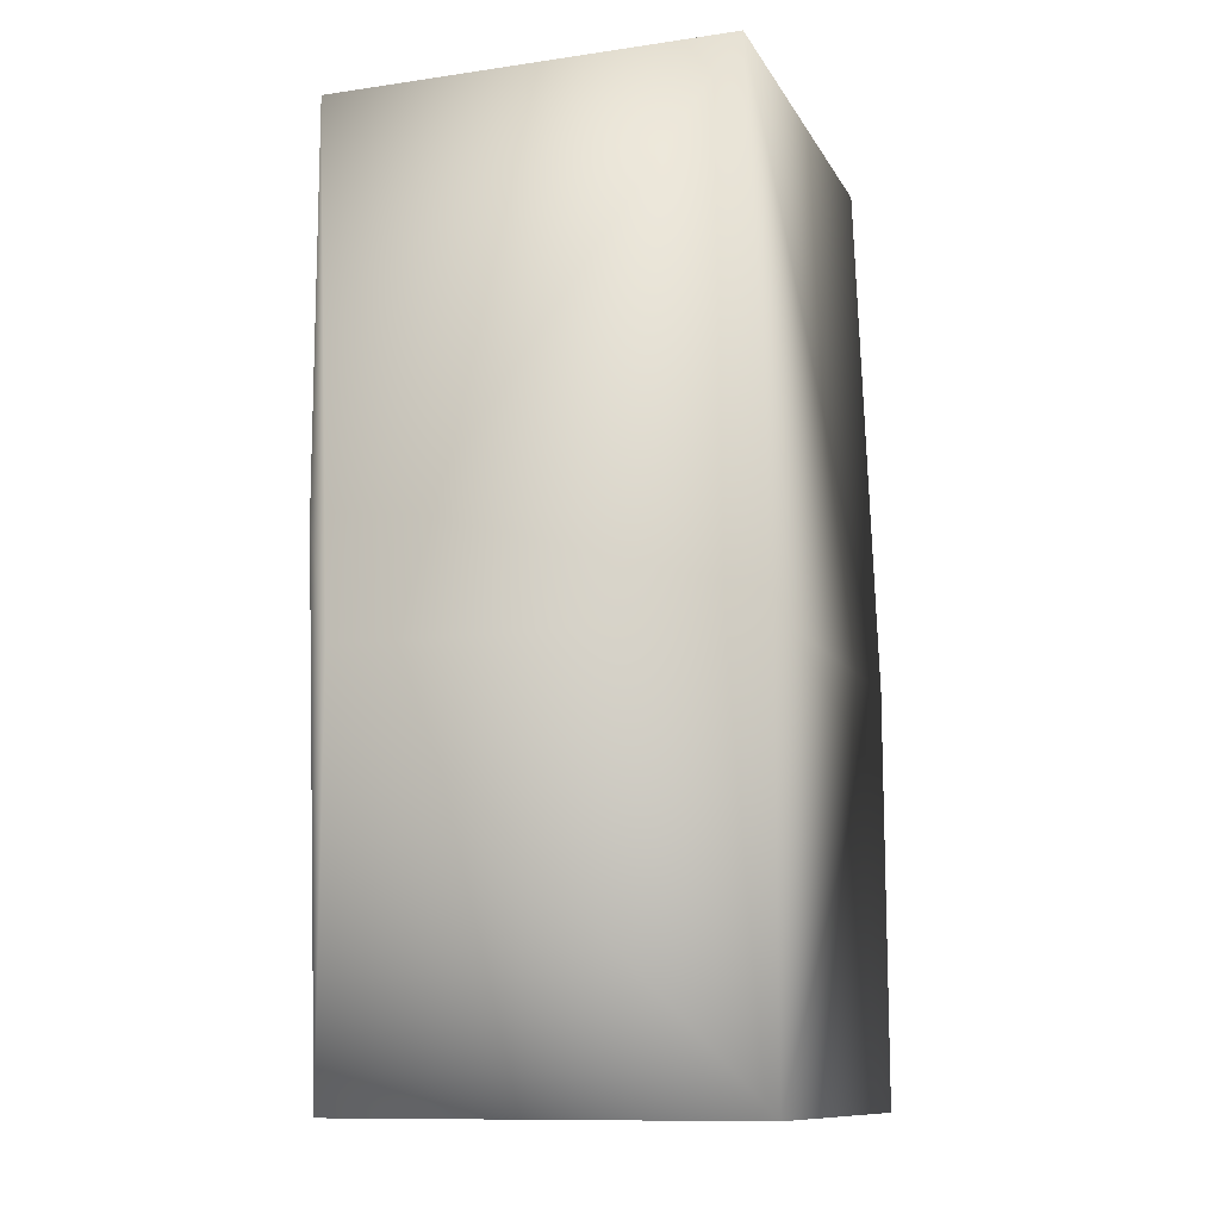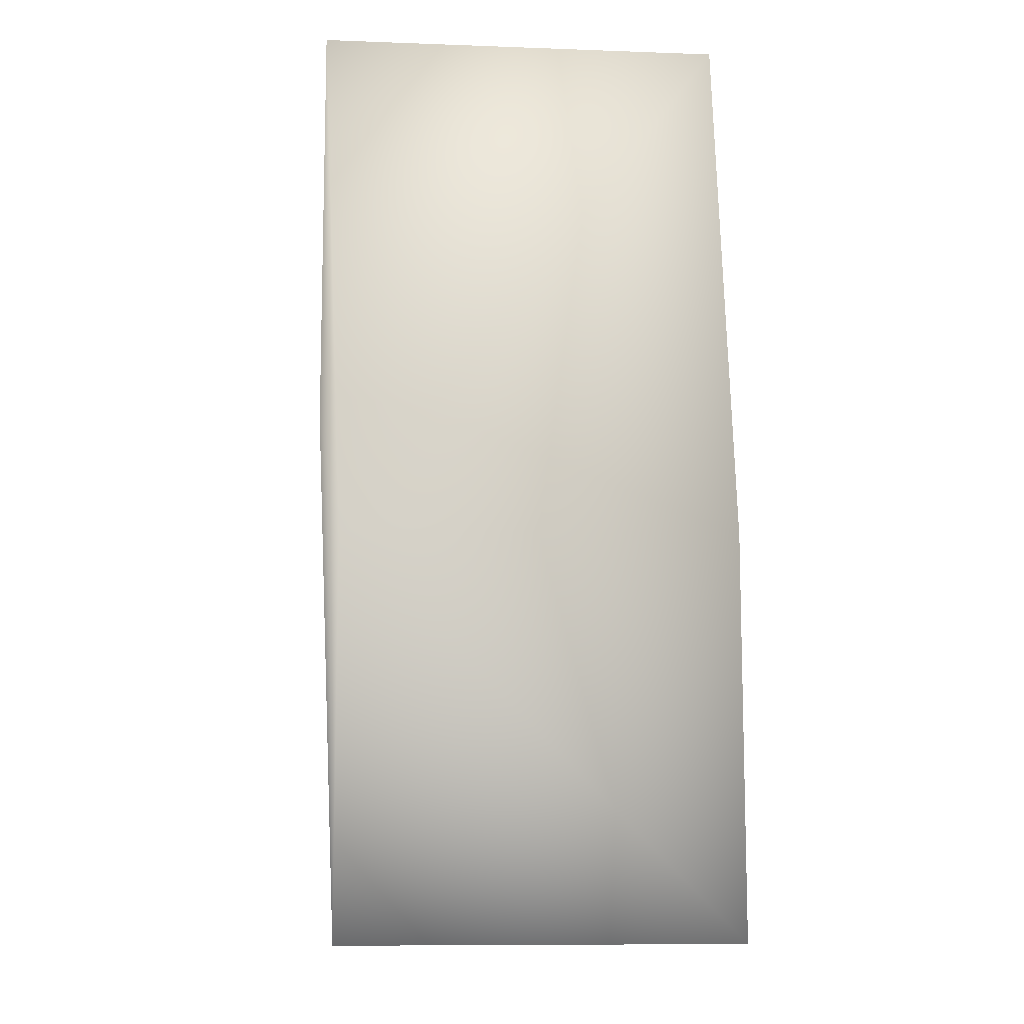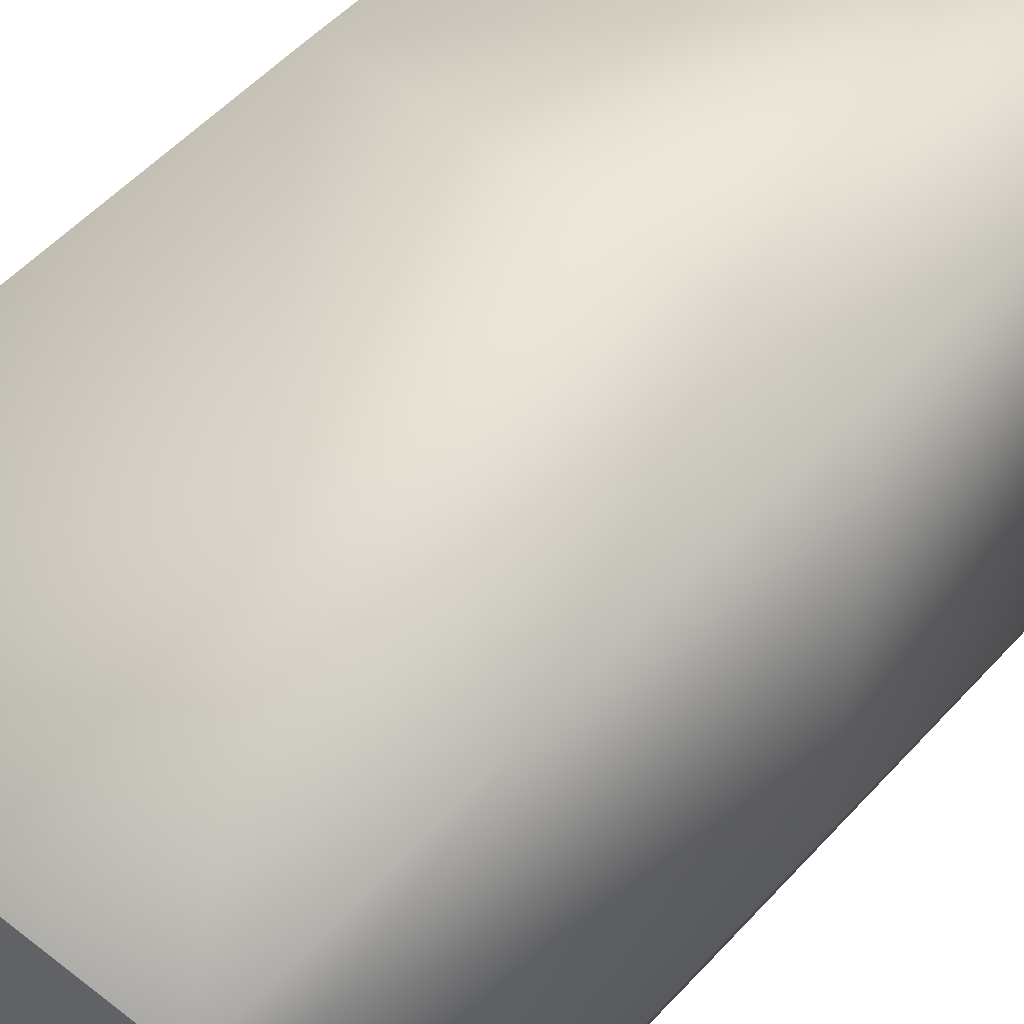
<metadata>
{"format":"obj","ext":"obj","renderer":"f3d","projection":"perspective","resolution":1024,"background":"white","views":[{"elev":-11.5,"azim":109.2,"up":"+Z"},{"elev":-10.1,"azim":84.8,"up":"+Z"},{"elev":50.8,"azim":40.6,"up":"+Y"}]}
</metadata>
<code>
v 0.05 0.05 0.2064
v 0.05 0.05 0.1064
v -0.05 0.05 0.2064
v 0.05 -0.05 0.2064
v 0.04884 0.04494 0.3348
v 0.05 -0.05 0.1064
v -0.05 0.05 0.1064
v 0.04884 -0.05526 0.3348
v 0.04884 -0.05526 0.2348
v -0.05 -0.05 0.1064
v -0.05182 0.04494 0.2348
v -0.05182 0.04494 0.3348
v -0.05182 -0.05526 0.2348
v 0.04851 0.04484 0.3348
v 0.04851 0.04484 0.3348
v 0.04884 0.04494 0.3348
v 0.04851 0.04484 0.3348
v 0.04851 -0.05516 0.3348
v 0.04851 -0.05516 0.3348
v -0.0515 0.04484 0.3348
v 0.04851 0.04484 0.3348
v 0.04877 0.04492 0.3348
v 0.04879 0.04493 0.3348
v 0.0488 0.04493 0.3348
v 0.04881 0.04493 0.3348
v 0.04881 0.04493 0.3348
v 0.04882 0.04494 0.3348
v 0.04883 0.04494 0.3348
v 0.04884 0.04494 0.3348
v 0.04851 0.04484 0.3348
v 0.04851 0.04484 0.3348
v 0.04852 -0.05517 0.3348
v 0.04853 -0.05517 0.3348
v 0.04854 -0.05517 0.3348
v 0.04855 -0.05518 0.3348
v 0.04855 -0.05518 0.3348
v 0.04856 -0.05518 0.3348
v 0.04857 -0.05518 0.3348
v 0.04858 -0.05519 0.3348
v 0.0486 -0.05519 0.3348
v 0.04863 -0.0552 0.3348
v 0.04884 -0.05526 0.3348
v 0.04851 0.04484 0.3348
v 0.04852 0.04484 0.3348
v 0.04855 0.04485 0.3348
v 0.04857 0.04486 0.3348
v 0.0486 0.04486 0.3348
v 0.04861 0.04487 0.3348
v 0.04862 0.04487 0.3348
v 0.04863 0.04487 0.3348
v 0.04865 0.04488 0.3348
v 0.04866 0.04488 0.3348
v 0.04867 0.04489 0.3348
v 0.04868 0.04489 0.3348
v 0.04869 0.04489 0.3348
v 0.04871 0.0449 0.3348
v 0.04871 0.0449 0.3348
v 0.04873 0.04491 0.3348
v 0.04875 0.04491 0.3348
v 0.04877 0.04492 0.3348
v 0.04851 0.04484 0.3348
v 0.04851 0.04484 0.3348
v 0.04884 -0.05526 0.3348
v 0.04852 0.04484 0.3348
v 0.04852 0.04484 0.3348
v 0.04852 0.04484 0.3348
v 0.04854 0.04485 0.3348
v 0.04853 0.04484 0.3348
v 0.04853 0.04484 0.3348
v 0.04853 0.04485 0.3348
v 0.04854 0.04485 0.3348
v 0.04855 0.04485 0.3348
v 0.04856 0.04485 0.3348
v 0.04856 0.04485 0.3348
v 0.04858 0.04486 0.3348
v 0.04858 0.04486 0.3348
v 0.04859 0.04486 0.3348
v 0.04861 0.04487 0.3348
v 0.04864 0.04488 0.3348
v 0.04865 0.04488 0.3348
v 0.0487 0.04489 0.3348
v 0.04872 0.0449 0.3348
v 0.04874 0.04491 0.3348
v 0.04875 0.04491 0.3348
v 0.04876 0.04492 0.3348
v 0.04878 0.04492 0.3348
v 0.04879 0.04492 0.3348
v 0.0488 0.04493 0.3348
v 0.04881 0.04493 0.3348
v 0.04882 0.04494 0.3348
v 0.04883 0.04494 0.3348
v 0.04883 0.04494 0.3348
v 0.04883 0.04494 0.3348
v 0.04883 0.04494 0.3348
v 0.04883 0.04494 0.3348
v 0.04884 0.04494 0.3348
v 0.04884 0.04494 0.3348
v 0.04884 0.04494 0.3348
v 0.04884 0.04494 0.3348
v 0.04851 -0.05516 0.3348
v 0.04851 -0.05516 0.3348
v 0.04851 -0.05516 0.3348
v 0.04851 -0.05516 0.3348
v -0.0515 -0.05516 0.3348
v 0.04851 -0.05516 0.3348
v 0.04851 -0.05516 0.3348
v 0.04851 -0.05516 0.3348
v 0.04852 -0.05517 0.3348
v 0.04852 -0.05517 0.3348
v -0.0515 -0.05516 0.3348
v -0.05151 -0.05517 0.3348
v -0.05151 -0.05517 0.3348
v -0.05153 -0.05517 0.3348
v 0.04852 -0.05517 0.3348
v 0.04853 -0.05517 0.3348
v -0.05155 -0.05518 0.3348
v -0.05156 -0.05518 0.3348
v 0.04853 -0.05517 0.3348
v -0.05156 -0.05518 0.3348
v -0.05158 -0.05519 0.3348
v -0.05159 -0.05519 0.3348
v 0.04854 -0.05517 0.3348
v -0.0516 -0.05519 0.3348
v -0.05161 -0.0552 0.3348
v -0.05162 -0.0552 0.3348
v -0.05163 -0.0552 0.3348
v -0.05164 -0.05521 0.3348
v -0.05166 -0.05521 0.3348
v 0.04856 -0.05518 0.3348
v -0.05167 -0.05521 0.3348
v -0.05167 -0.05522 0.3348
v -0.05169 -0.05522 0.3348
v -0.05171 -0.05523 0.3348
v -0.05172 -0.05523 0.3348
v 0.04858 -0.05518 0.3348
v -0.05172 -0.05523 0.3348
v -0.05173 -0.05523 0.3348
v -0.05174 -0.05524 0.3348
v -0.05176 -0.05524 0.3348
v -0.05178 -0.05525 0.3348
v -0.05178 -0.05525 0.3348
v -0.05179 -0.05525 0.3348
v 0.04859 -0.05519 0.3348
v -0.0518 -0.05525 0.3348
v -0.05181 -0.05525 0.3348
v -0.05181 -0.05525 0.3348
v -0.05182 -0.05526 0.3348
v 0.04861 -0.05519 0.3348
v 0.04861 -0.05519 0.3348
v 0.04862 -0.0552 0.3348
v 0.04864 -0.0552 0.3348
v 0.04865 -0.0552 0.3348
v 0.04865 -0.05521 0.3348
v 0.04866 -0.05521 0.3348
v 0.04867 -0.05521 0.3348
v 0.04869 -0.05522 0.3348
v 0.0487 -0.05522 0.3348
v 0.04871 -0.05522 0.3348
v 0.04868 -0.05521 0.3348
v 0.04871 -0.05522 0.3348
v 0.04872 -0.05523 0.3348
v 0.04873 -0.05523 0.3348
v 0.04874 -0.05523 0.3348
v 0.04875 -0.05523 0.3348
v 0.04875 -0.05523 0.3348
v 0.04876 -0.05524 0.3348
v 0.04877 -0.05524 0.3348
v 0.04877 -0.05524 0.3348
v 0.04879 -0.05524 0.3348
v 0.04883 -0.05526 0.3348
v 0.04878 -0.05524 0.3348
v 0.04879 -0.05525 0.3348
v 0.0488 -0.05525 0.3348
v 0.0488 -0.05525 0.3348
v 0.04882 -0.05525 0.3348
v 0.04881 -0.05525 0.3348
v 0.04881 -0.05525 0.3348
v 0.04881 -0.05525 0.3348
v 0.04882 -0.05525 0.3348
v 0.04883 -0.05525 0.3348
v 0.04883 -0.05525 0.3348
v 0.04883 -0.05526 0.3348
v 0.04883 -0.05526 0.3348
v 0.04883 -0.05526 0.3348
v 0.04884 -0.05526 0.3348
v 0.04884 -0.05526 0.3348
v 0.04884 -0.05526 0.3348
v 0.04884 -0.05526 0.3348
v -0.0515 0.04484 0.3348
v -0.0515 0.04484 0.3348
v -0.0515 -0.05516 0.3348
v -0.05182 0.04494 0.3348
v -0.05182 0.04494 0.3348
v -0.0515 0.04484 0.3348
v -0.0515 0.04484 0.3348
v -0.0515 0.04484 0.3348
v -0.05154 -0.05518 0.3348
v -0.05151 -0.05517 0.3348
v -0.05151 -0.05517 0.3348
v -0.05152 -0.05517 0.3348
v -0.05152 -0.05517 0.3348
v -0.05153 -0.05517 0.3348
v -0.05153 -0.05518 0.3348
v -0.0515 0.04484 0.3348
v -0.0515 0.04484 0.3348
v -0.0515 0.04484 0.3348
v -0.05151 0.04484 0.3348
v -0.05151 0.04484 0.3348
v -0.05153 0.04485 0.3348
v -0.05153 0.04485 0.3348
v -0.05156 0.04486 0.3348
v -0.05159 0.04487 0.3348
v -0.05169 0.0449 0.3348
v -0.05172 0.04491 0.3348
v -0.05173 0.04491 0.3348
v -0.05176 0.04492 0.3348
v -0.05178 0.04493 0.3348
v -0.05179 0.04493 0.3348
v -0.05182 0.04494 0.3348
v -0.05155 -0.05518 0.3348
v -0.0515 0.04484 0.3348
v -0.05157 -0.05519 0.3348
v -0.05151 0.04484 0.3348
v -0.05158 -0.05519 0.3348
v -0.05162 -0.0552 0.3348
v -0.05165 -0.05521 0.3348
v -0.05151 0.04484 0.3348
v -0.05152 0.04484 0.3348
v -0.05152 0.04485 0.3348
v -0.05168 -0.05522 0.3348
v -0.0517 -0.05522 0.3348
v -0.05175 -0.05524 0.3348
v -0.05174 -0.05523 0.3348
v -0.05153 0.04485 0.3348
v -0.05179 -0.05525 0.3348
v -0.05176 -0.05524 0.3348
v -0.05177 -0.05524 0.3348
v -0.05182 -0.05526 0.3348
v -0.0518 -0.05525 0.3348
v -0.0518 -0.05525 0.3348
v -0.05181 -0.05525 0.3348
v -0.05181 -0.05526 0.3348
v -0.05182 -0.05526 0.3348
v -0.05154 0.04485 0.3348
v -0.05155 0.04485 0.3348
v -0.05155 0.04485 0.3348
v -0.05182 -0.05526 0.3348
v -0.05156 0.04486 0.3348
v -0.05157 0.04486 0.3348
v -0.05158 0.04486 0.3348
v -0.05158 0.04486 0.3348
v -0.0516 0.04487 0.3348
v -0.05161 0.04487 0.3348
v -0.05162 0.04488 0.3348
v -0.05165 0.04488 0.3348
v -0.05162 0.04487 0.3348
v -0.05163 0.04488 0.3348
v -0.05164 0.04488 0.3348
v -0.05166 0.04489 0.3348
v -0.05167 0.04489 0.3348
v -0.05167 0.04489 0.3348
v -0.05168 0.04489 0.3348
v -0.0517 0.0449 0.3348
v -0.05171 0.0449 0.3348
v -0.05172 0.04491 0.3348
v -0.05174 0.04491 0.3348
v -0.05174 0.04492 0.3348
v -0.05175 0.04492 0.3348
v -0.05176 0.04492 0.3348
v -0.05177 0.04492 0.3348
v -0.05178 0.04493 0.3348
v -0.05179 0.04493 0.3348
v -0.0518 0.04493 0.3348
v -0.0518 0.04493 0.3348
v -0.05181 0.04494 0.3348
v -0.0518 0.04494 0.3348
v -0.05181 0.04494 0.3348
v -0.05181 0.04494 0.3348
v -0.05181 0.04494 0.3348
v -0.05181 0.04494 0.3348
v -0.05182 0.04494 0.3348
v -0.05182 0.04494 0.3348
v -0.05182 0.04494 0.3348
v -0.05182 0.04494 0.3348
v -0.05182 0.04494 0.3348
v -0.0515 -0.05516 0.3348
v -0.0515 -0.05516 0.3348
v -0.0515 -0.05516 0.3348
v -0.0515 -0.05516 0.3348
v -0.0515 -0.05516 0.3348
v -0.0515 -0.05516 0.3348
v -0.0515 -0.05517 0.3348
v -0.05181 -0.05526 0.3348
v -0.05182 -0.05526 0.3348
v -0.05182 -0.05526 0.3348
v -0.05182 -0.05526 0.3348
v -0.05182 -0.05526 0.3348
v -0.05182 -0.05526 0.3348
f 1 2 3
f 1 4 2
f 1 3 5
f 1 5 4
f 2 4 6
f 2 6 7
f 2 7 3
f 4 5 8
f 4 8 9
f 4 9 6
f 6 10 7
f 6 9 10
f 3 7 11
f 3 12 5
f 3 11 12
f 7 10 11
f 10 9 13
f 10 13 11
f 14 15 16
f 14 17 15
f 14 16 5
f 14 5 12
f 14 18 19
f 14 19 17
f 14 20 18
f 14 12 20
f 15 17 21
f 15 21 22
f 15 22 23
f 15 23 24
f 15 24 25
f 15 25 26
f 15 26 27
f 15 27 28
f 15 28 29
f 15 29 16
f 17 30 21
f 17 31 30
f 17 19 32
f 17 32 33
f 17 33 34
f 17 34 35
f 17 35 36
f 17 36 37
f 17 37 38
f 17 38 39
f 17 39 40
f 17 40 41
f 17 41 42
f 17 42 31
f 21 30 43
f 21 43 44
f 21 44 45
f 21 45 46
f 21 46 47
f 21 47 48
f 21 48 49
f 21 49 50
f 21 50 51
f 21 51 52
f 21 52 53
f 21 53 54
f 21 54 55
f 21 55 56
f 21 56 57
f 21 57 58
f 21 58 59
f 21 59 60
f 21 60 22
f 30 31 61
f 30 61 43
f 31 42 61
f 61 42 43
f 43 62 44
f 43 42 63
f 43 63 62
f 62 64 44
f 62 63 64
f 64 65 44
f 64 63 65
f 65 63 44
f 44 66 67
f 44 67 45
f 44 63 66
f 66 68 69
f 66 69 70
f 66 70 67
f 66 63 68
f 68 63 69
f 69 63 70
f 70 71 67
f 70 63 71
f 71 63 67
f 67 63 45
f 45 72 73
f 45 73 46
f 45 63 72
f 72 63 73
f 73 74 46
f 73 63 74
f 74 63 46
f 46 75 47
f 46 63 75
f 75 76 77
f 75 77 47
f 75 63 76
f 76 63 77
f 77 63 47
f 47 63 48
f 48 78 49
f 48 63 78
f 78 63 49
f 49 63 50
f 50 79 51
f 50 63 79
f 79 63 51
f 51 80 52
f 51 63 80
f 80 63 52
f 52 63 53
f 53 63 54
f 54 63 55
f 55 81 56
f 55 63 81
f 81 63 56
f 56 63 57
f 57 82 58
f 57 63 82
f 82 63 58
f 58 83 59
f 58 63 83
f 83 63 59
f 59 84 85
f 59 85 60
f 59 63 84
f 84 63 85
f 85 63 60
f 60 63 22
f 22 86 23
f 22 63 86
f 86 87 23
f 86 63 87
f 87 63 23
f 23 88 24
f 23 63 88
f 88 63 24
f 24 63 25
f 25 63 26
f 26 89 27
f 26 63 89
f 89 90 27
f 89 63 90
f 90 63 27
f 27 63 28
f 28 91 29
f 28 63 91
f 91 92 93
f 91 93 94
f 91 94 29
f 91 63 92
f 92 63 93
f 93 95 94
f 93 63 95
f 94 95 29
f 95 96 29
f 95 97 96
f 95 63 97
f 96 97 29
f 29 97 16
f 97 98 16
f 97 99 98
f 97 63 99
f 98 99 16
f 16 99 5
f 99 63 8
f 99 8 5
f 18 100 19
f 18 101 100
f 18 102 101
f 18 103 102
f 18 20 104
f 18 104 103
f 19 100 105
f 19 105 101
f 19 101 102
f 19 102 106
f 19 106 107
f 19 107 108
f 19 108 32
f 100 101 105
f 102 103 106
f 106 103 107
f 103 109 107
f 103 104 110
f 103 110 111
f 103 111 112
f 103 112 113
f 103 113 109
f 107 109 108
f 108 109 32
f 109 114 32
f 109 115 114
f 109 113 116
f 109 116 117
f 109 117 115
f 32 114 33
f 114 115 33
f 115 118 33
f 115 117 119
f 115 119 120
f 115 120 121
f 115 121 118
f 33 118 34
f 118 122 34
f 118 121 123
f 118 123 122
f 34 122 35
f 122 123 124
f 122 124 125
f 122 125 126
f 122 126 127
f 122 127 35
f 35 127 128
f 35 128 36
f 36 129 37
f 36 128 130
f 36 130 129
f 129 130 131
f 129 131 132
f 129 132 37
f 37 132 133
f 37 133 134
f 37 134 38
f 38 135 39
f 38 134 136
f 38 136 137
f 38 137 138
f 38 138 135
f 135 138 139
f 135 139 140
f 135 140 141
f 135 141 142
f 135 142 39
f 39 143 40
f 39 142 143
f 143 142 144
f 143 144 145
f 143 145 146
f 143 146 147
f 143 147 40
f 40 148 41
f 40 147 148
f 148 149 41
f 148 147 149
f 149 150 41
f 149 147 150
f 150 147 41
f 41 151 42
f 41 147 151
f 151 152 153
f 151 153 154
f 151 154 42
f 151 147 152
f 152 147 153
f 153 147 154
f 154 155 156
f 154 156 157
f 154 157 158
f 154 158 42
f 154 147 155
f 155 159 156
f 155 147 159
f 159 147 156
f 156 147 157
f 157 160 158
f 157 147 160
f 160 147 158
f 158 161 42
f 158 147 161
f 161 162 163
f 161 163 42
f 161 147 162
f 162 147 163
f 163 164 165
f 163 165 42
f 163 147 164
f 164 147 165
f 165 166 167
f 165 167 42
f 165 147 166
f 166 147 167
f 167 168 169
f 167 169 170
f 167 170 42
f 167 147 168
f 168 171 169
f 168 147 171
f 171 147 169
f 169 172 173
f 169 173 174
f 169 174 175
f 169 175 170
f 169 147 172
f 172 147 173
f 173 147 174
f 174 176 175
f 174 147 176
f 176 177 175
f 176 147 177
f 177 178 175
f 177 147 178
f 178 179 175
f 178 147 179
f 175 179 180
f 175 180 170
f 179 181 180
f 179 147 181
f 181 182 180
f 181 147 182
f 180 182 183
f 180 183 170
f 182 184 183
f 182 8 184
f 182 147 8
f 183 184 170
f 170 184 185
f 170 185 42
f 184 186 185
f 184 8 186
f 185 187 42
f 185 186 187
f 187 186 42
f 186 188 42
f 186 8 188
f 188 8 42
f 42 8 63
f 8 147 9
f 9 147 13
f 20 189 190
f 20 190 191
f 20 192 189
f 20 193 192
f 20 12 193
f 20 191 104
f 189 194 190
f 189 195 194
f 189 192 195
f 190 194 195
f 190 195 196
f 190 196 197
f 190 198 191
f 190 199 198
f 190 200 199
f 190 201 200
f 190 202 201
f 190 203 202
f 190 197 203
f 195 204 196
f 195 205 204
f 195 206 205
f 195 207 206
f 195 208 207
f 195 209 208
f 195 210 209
f 195 211 210
f 195 212 211
f 195 213 212
f 195 214 213
f 195 215 214
f 195 216 215
f 195 217 216
f 195 218 217
f 195 219 218
f 195 192 219
f 196 204 197
f 204 205 116
f 204 116 197
f 205 206 119
f 205 220 116
f 205 117 220
f 205 119 117
f 206 221 222
f 206 207 221
f 206 222 119
f 221 223 121
f 221 207 223
f 221 120 222
f 221 224 120
f 221 121 224
f 223 207 125
f 223 123 121
f 223 124 123
f 223 225 124
f 223 125 225
f 207 208 226
f 207 126 125
f 207 127 126
f 207 226 127
f 208 227 128
f 208 228 227
f 208 229 228
f 208 209 229
f 208 128 226
f 227 228 133
f 227 130 128
f 227 131 130
f 227 230 131
f 227 231 230
f 227 133 231
f 228 229 232
f 228 134 133
f 228 136 134
f 228 137 136
f 228 233 137
f 228 232 233
f 229 234 235
f 229 209 234
f 229 236 232
f 229 139 236
f 229 237 139
f 229 140 237
f 229 141 140
f 229 235 141
f 234 209 238
f 234 239 235
f 234 240 239
f 234 241 240
f 234 242 241
f 234 243 242
f 234 238 243
f 209 210 238
f 210 244 238
f 210 245 244
f 210 211 245
f 244 245 238
f 245 246 247
f 245 211 246
f 245 247 238
f 246 211 247
f 211 248 247
f 211 249 248
f 211 250 249
f 211 212 250
f 248 249 247
f 249 251 247
f 249 250 251
f 251 250 247
f 250 212 247
f 212 252 247
f 212 253 252
f 212 254 253
f 212 255 254
f 212 213 255
f 252 253 247
f 253 256 247
f 253 254 256
f 256 254 247
f 254 257 247
f 254 255 257
f 257 258 247
f 257 255 258
f 258 255 247
f 255 259 247
f 255 213 259
f 259 260 247
f 259 261 260
f 259 213 261
f 260 261 247
f 261 262 247
f 261 213 262
f 262 213 247
f 213 263 247
f 213 264 263
f 213 214 264
f 263 264 247
f 264 214 247
f 214 265 247
f 214 215 265
f 265 215 247
f 215 266 147
f 215 267 266
f 215 268 267
f 215 216 268
f 215 147 247
f 266 267 147
f 267 268 147
f 268 216 147
f 216 269 147
f 216 217 269
f 269 270 147
f 269 217 270
f 270 217 147
f 217 271 147
f 217 272 271
f 217 218 272
f 271 272 147
f 272 218 147
f 218 273 147
f 218 274 273
f 218 275 274
f 218 219 275
f 273 274 147
f 274 276 147
f 274 275 276
f 276 275 147
f 275 277 147
f 275 219 277
f 277 278 147
f 277 219 278
f 278 279 147
f 278 280 279
f 278 281 280
f 278 219 281
f 279 280 147
f 280 281 282
f 280 282 147
f 281 219 282
f 282 283 284
f 282 219 283
f 282 284 147
f 283 219 284
f 219 192 284
f 284 285 12
f 284 192 285
f 284 12 147
f 285 192 12
f 192 193 12
f 12 11 147
f 11 13 147
f 104 191 286
f 104 286 287
f 104 287 288
f 104 288 110
f 191 289 286
f 191 290 289
f 191 291 290
f 191 292 291
f 191 198 292
f 286 289 287
f 289 288 287
f 289 290 288
f 288 290 110
f 290 291 110
f 110 291 111
f 291 292 111
f 292 198 111
f 111 198 199
f 111 199 112
f 199 200 112
f 112 200 201
f 112 201 113
f 201 202 113
f 202 203 113
f 113 203 116
f 203 197 116
f 116 220 117
f 119 222 120
f 120 224 121
f 124 225 125
f 127 226 128
f 131 230 132
f 230 231 132
f 132 231 133
f 137 233 138
f 233 232 138
f 138 232 236
f 138 236 139
f 139 237 140
f 141 235 142
f 235 239 142
f 142 239 144
f 239 240 144
f 144 240 145
f 240 146 145
f 240 241 146
f 146 241 293
f 146 293 147
f 241 242 293
f 293 242 294
f 293 294 147
f 242 243 294
f 243 295 294
f 243 238 295
f 294 295 296
f 294 296 297
f 294 297 147
f 295 298 296
f 295 238 298
f 298 238 296
f 296 238 297
f 297 238 147
f 238 247 147

</code>
